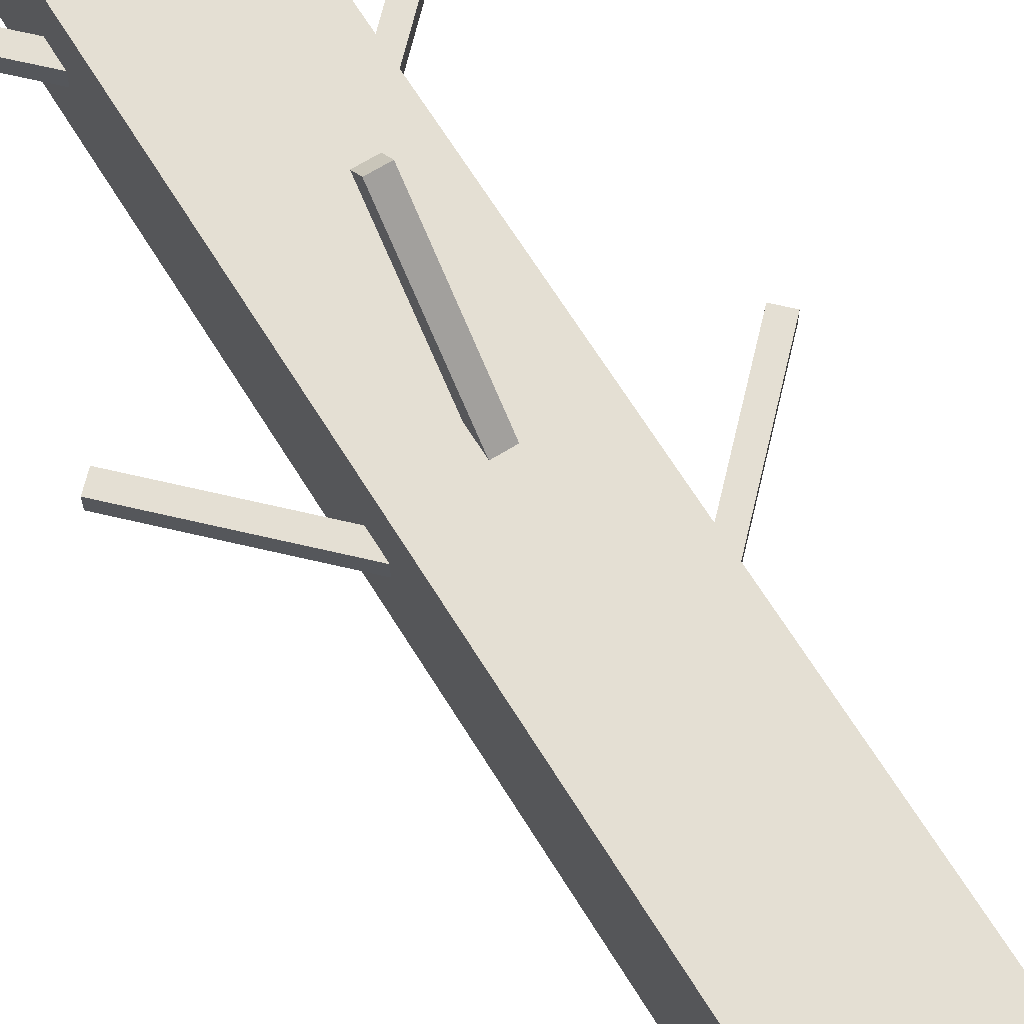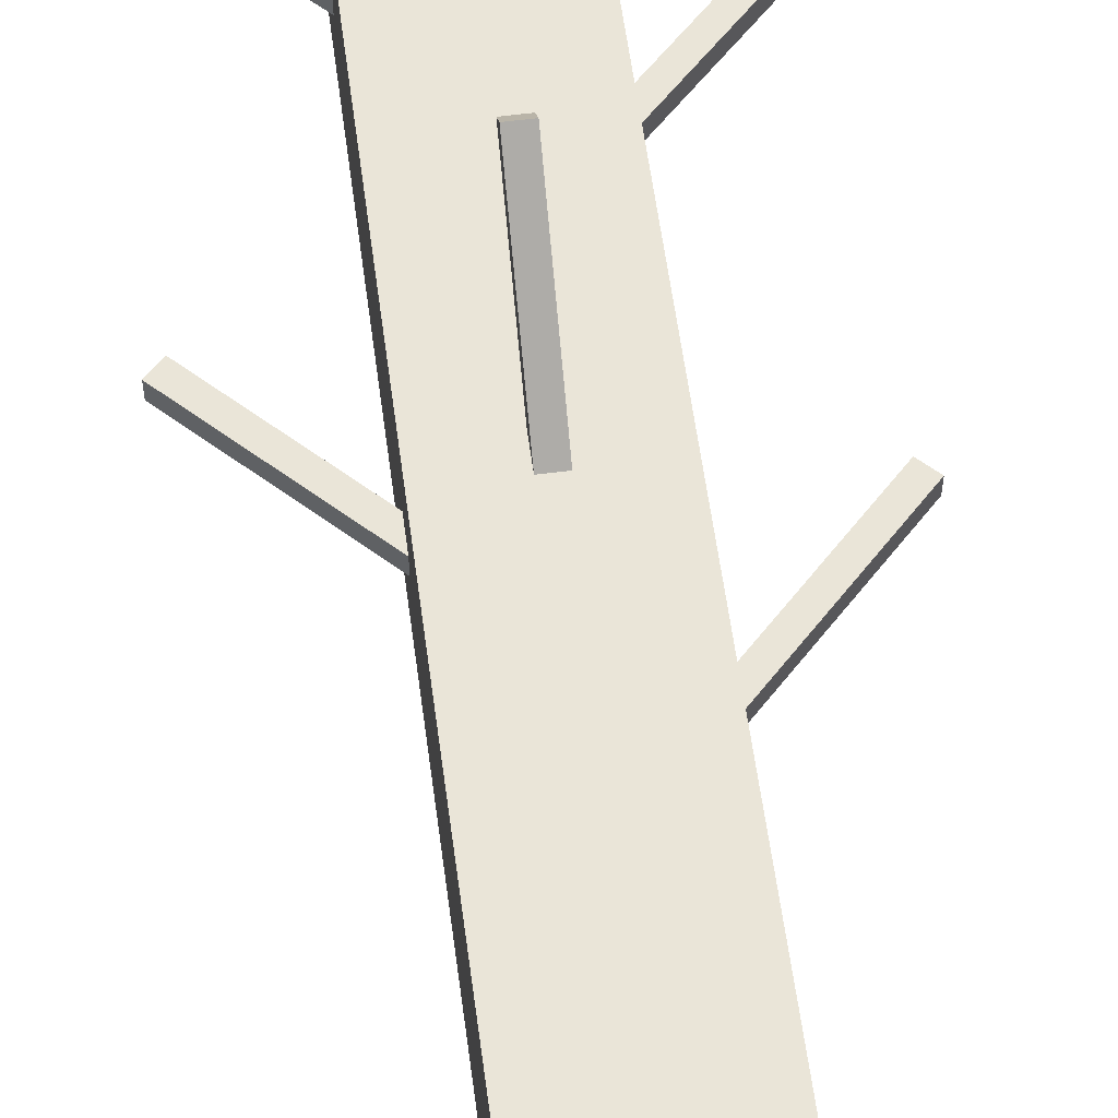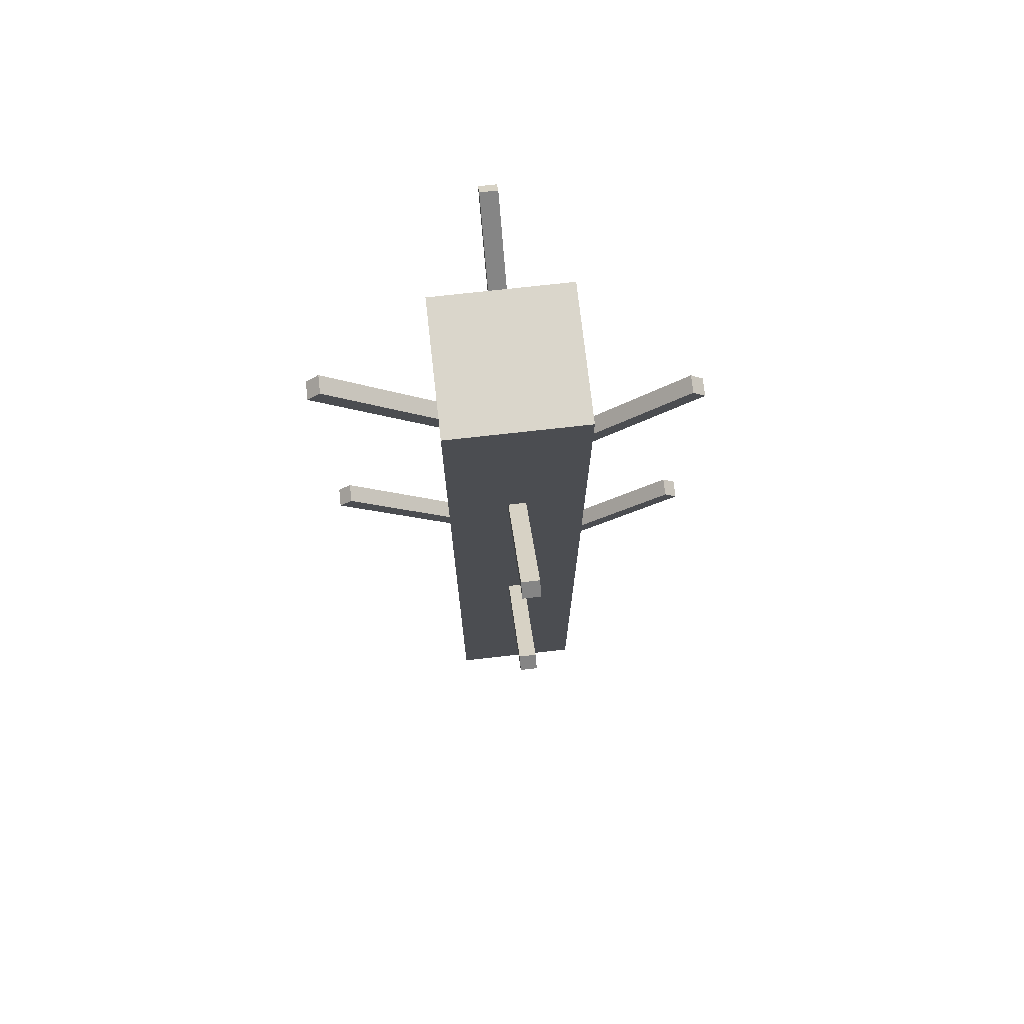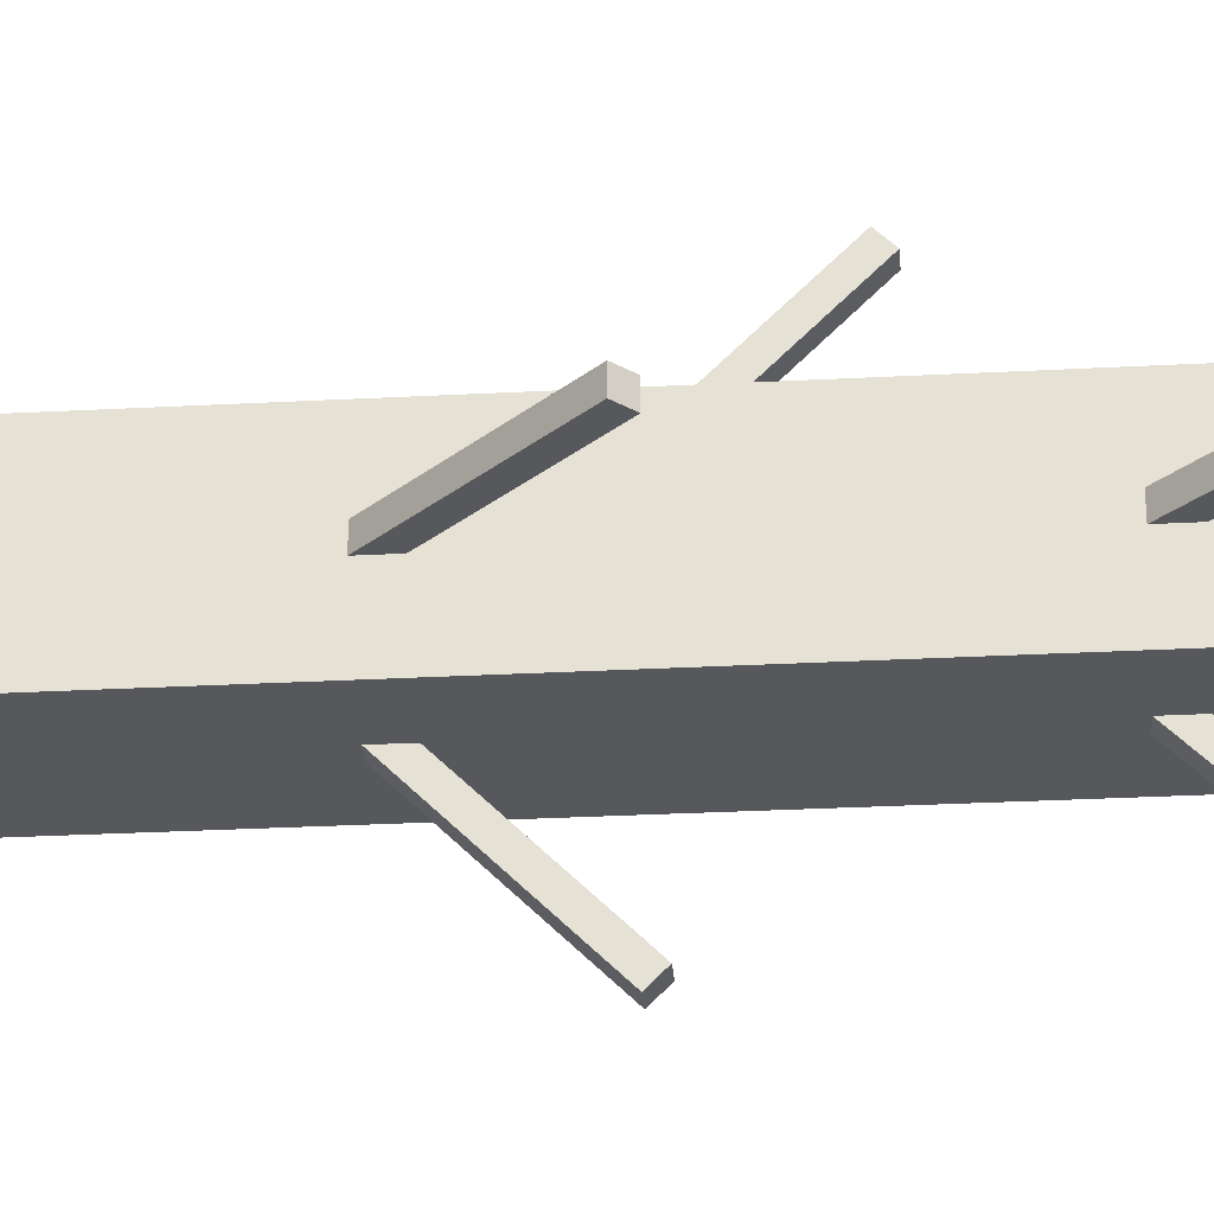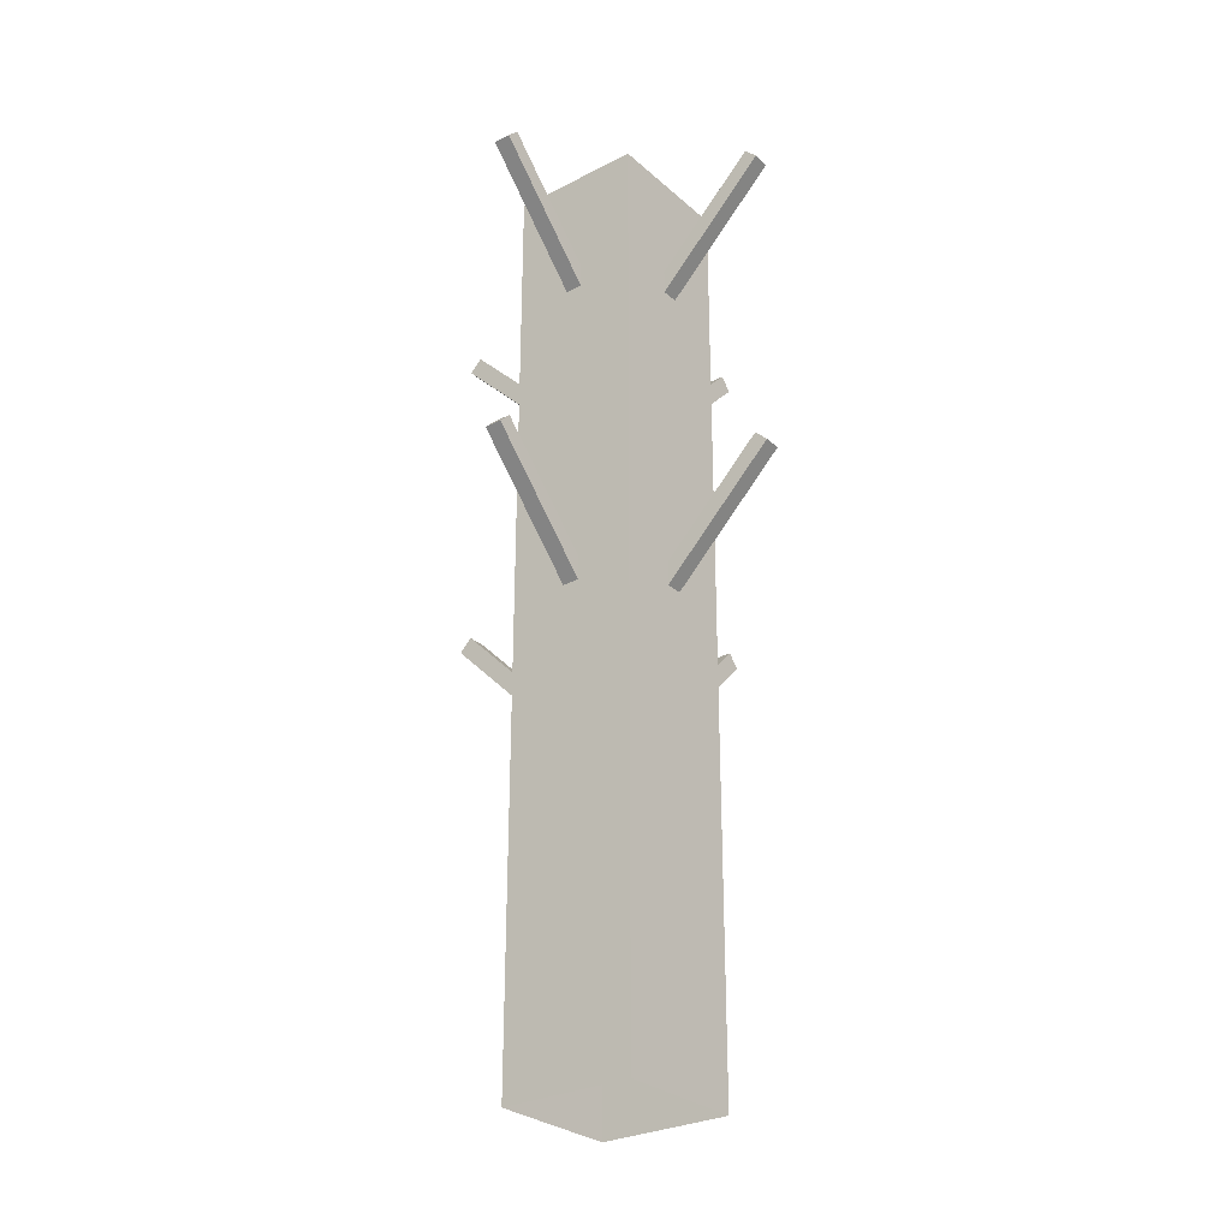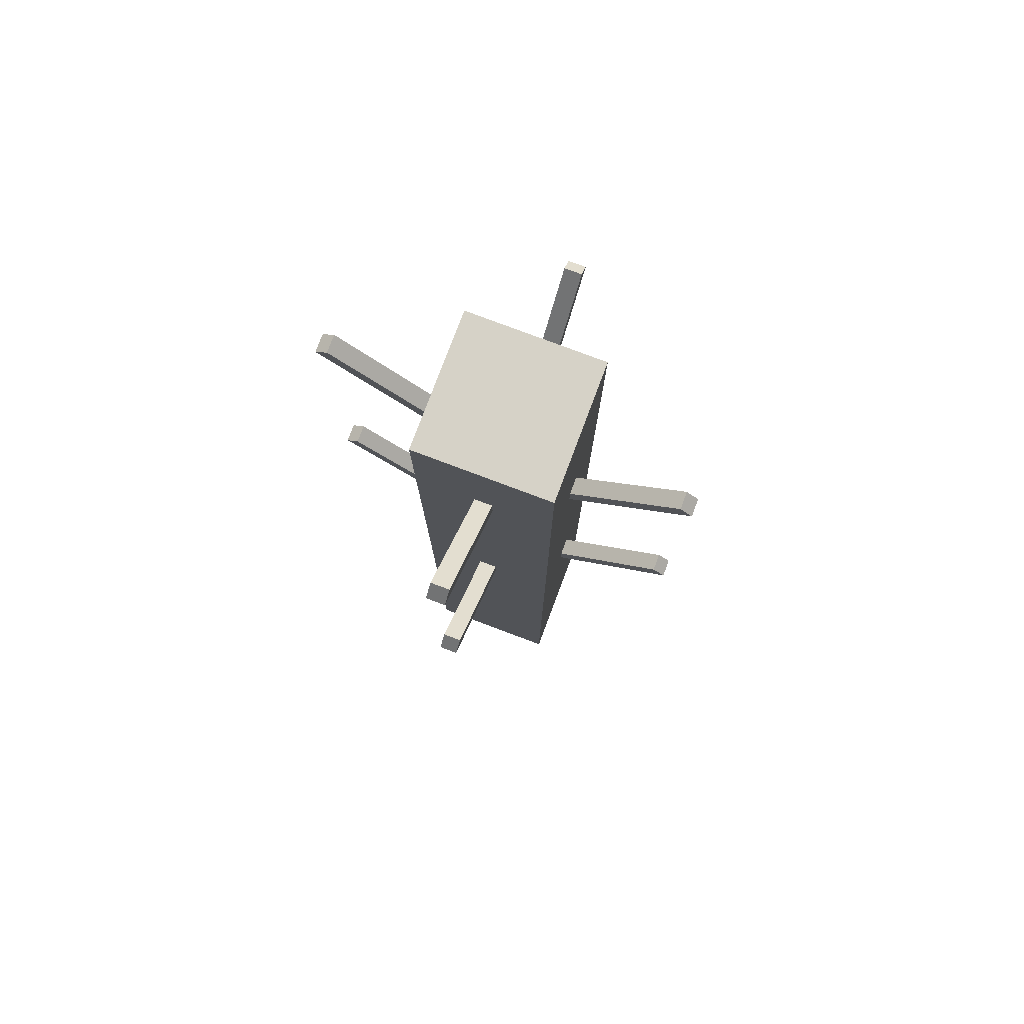
<metadata>
{"format":"obj","ext":"obj","renderer":"f3d","projection":"perspective","resolution":1024,"background":"white","views":[{"elev":66.7,"azim":148.3,"up":"+Y"},{"elev":58.9,"azim":172.4,"up":"+Y"},{"elev":73.8,"azim":-96.4,"up":"+Z"},{"elev":-28.6,"azim":-85.4,"up":"+Y"},{"elev":-28.6,"azim":127.8,"up":"+Z"},{"elev":78.5,"azim":-159.4,"up":"+Z"}]}
</metadata>
<code>
g Bota_campaign4_tree_ burn_5
v 82.66 6.503 0.9162
v 81.66 6.503 7.916
v 81.66 6.503 0.9162
v 82.66 6.503 7.916
v 82.66 5.503 0.9162
v 82.66 6.503 7.916
v 82.66 6.503 0.9162
v 82.66 5.503 7.916
v 81.66 5.503 0.9162
v 82.66 5.503 7.916
v 82.66 5.503 0.9162
v 81.66 5.503 7.916
v 81.66 6.503 0.9162
v 81.66 5.503 7.916
v 81.66 5.503 0.9162
v 81.66 6.503 7.916
v 82.66 5.503 7.916
v 81.66 6.503 7.916
v 82.66 6.503 7.916
v 81.66 5.503 7.916
v 82.22 5.688 3.631
v 82.09 7.346 5.289
v 82.09 5.688 3.631
v 82.22 7.346 5.289
v 82.22 7.254 5.381
v 82.22 5.688 3.631
v 82.22 5.596 3.723
v 82.22 7.346 5.289
v 82.09 5.596 3.723
v 82.22 7.254 5.381
v 82.22 5.596 3.723
v 82.09 7.254 5.381
v 82.09 7.254 5.381
v 82.09 5.688 3.631
v 82.09 7.346 5.289
v 82.09 5.596 3.723
v 82.22 7.254 5.381
v 82.09 7.346 5.289
v 82.22 7.346 5.289
v 82.09 7.254 5.381
v 82.22 5.688 6.091
v 82.09 7.346 7.749
v 82.09 5.688 6.091
v 82.22 7.346 7.749
v 82.22 5.596 6.183
v 82.22 7.346 7.749
v 82.22 5.688 6.091
v 82.22 7.254 7.841
v 82.09 5.596 6.183
v 82.22 7.254 7.841
v 82.22 5.596 6.183
v 82.09 7.254 7.841
v 82.09 5.688 6.091
v 82.09 7.254 7.841
v 82.09 5.596 6.183
v 82.09 7.346 7.749
v 82.22 7.254 7.841
v 82.09 7.346 7.749
v 82.22 7.346 7.749
v 82.09 7.254 7.841
v 82.44 6.068 2.868
v 80.78 5.938 4.526
v 82.44 5.938 2.868
v 80.78 6.068 4.526
v 80.88 6.068 4.618
v 82.44 6.068 2.868
v 82.53 6.068 2.959
v 80.78 6.068 4.526
v 82.53 5.938 2.959
v 80.88 6.068 4.618
v 82.53 6.068 2.959
v 80.88 5.938 4.618
v 80.88 5.938 4.618
v 82.44 5.938 2.868
v 80.78 5.938 4.526
v 82.53 5.938 2.959
v 80.88 6.068 4.618
v 80.78 5.938 4.526
v 80.78 6.068 4.526
v 80.88 5.938 4.618
v 82.44 6.068 5.328
v 80.78 5.938 6.986
v 82.44 5.938 5.328
v 80.78 6.068 6.986
v 82.53 6.068 5.419
v 80.78 6.068 6.986
v 82.44 6.068 5.328
v 80.88 6.068 7.078
v 82.53 5.938 5.419
v 80.88 6.068 7.078
v 82.53 6.068 5.419
v 80.88 5.938 7.078
v 82.44 5.938 5.328
v 80.88 5.938 7.078
v 82.53 5.938 5.419
v 80.78 5.938 6.986
v 80.88 6.068 7.078
v 80.78 5.938 6.986
v 80.78 6.068 6.986
v 80.88 5.938 7.078
v 81.85 6.068 3.631
v 83.5 5.938 5.289
v 83.5 6.068 5.289
v 81.85 5.938 3.631
v 83.41 6.068 5.381
v 81.85 6.068 3.631
v 83.5 6.068 5.289
v 81.75 6.068 3.723
v 81.75 5.938 3.723
v 83.41 6.068 5.381
v 83.41 5.938 5.381
v 81.75 6.068 3.723
v 83.41 5.938 5.381
v 81.85 5.938 3.631
v 81.75 5.938 3.723
v 83.5 5.938 5.289
v 83.41 6.068 5.381
v 83.5 5.938 5.289
v 83.41 5.938 5.381
v 83.5 6.068 5.289
v 81.85 6.068 6.091
v 83.5 5.938 7.749
v 83.5 6.068 7.749
v 81.85 5.938 6.091
v 81.75 6.068 6.183
v 83.5 6.068 7.749
v 83.41 6.068 7.841
v 81.85 6.068 6.091
v 81.75 5.938 6.183
v 83.41 6.068 7.841
v 83.41 5.938 7.841
v 81.75 6.068 6.183
v 81.85 5.938 6.091
v 83.41 5.938 7.841
v 83.5 5.938 7.749
v 81.75 5.938 6.183
v 83.41 6.068 7.841
v 83.5 5.938 7.749
v 83.41 5.938 7.841
v 83.5 6.068 7.749
v 82.22 6.286 2.868
v 82.09 4.628 4.526
v 82.22 4.628 4.526
v 82.09 6.286 2.868
v 82.22 4.72 4.618
v 82.22 6.286 2.868
v 82.22 4.628 4.526
v 82.22 6.378 2.959
v 82.09 6.378 2.959
v 82.22 4.72 4.618
v 82.09 4.72 4.618
v 82.22 6.378 2.959
v 82.09 4.72 4.618
v 82.09 6.286 2.868
v 82.09 6.378 2.959
v 82.09 4.628 4.526
v 82.22 4.72 4.618
v 82.09 4.628 4.526
v 82.09 4.72 4.618
v 82.22 4.628 4.526
v 82.22 6.286 5.328
v 82.09 4.628 6.986
v 82.22 4.628 6.986
v 82.09 6.286 5.328
v 82.22 6.378 5.419
v 82.22 4.628 6.986
v 82.22 4.72 7.078
v 82.22 6.286 5.328
v 82.09 6.378 5.419
v 82.22 4.72 7.078
v 82.09 4.72 7.078
v 82.22 6.378 5.419
v 82.09 6.286 5.328
v 82.09 4.72 7.078
v 82.09 4.628 6.986
v 82.09 6.378 5.419
v 82.22 4.72 7.078
v 82.09 4.628 6.986
v 82.09 4.72 7.078
v 82.22 4.628 6.986
g Bota_campaign4_tree_ burn_5_0
f 3 2 1
f 4 1 2
f 7 6 5
f 8 5 6
f 11 10 9
f 12 9 10
f 15 14 13
f 16 13 14
f 19 18 17
f 20 17 18
f 23 22 21
f 24 21 22
f 27 26 25
f 28 25 26
f 31 30 29
f 32 29 30
f 35 34 33
f 36 33 34
f 39 38 37
f 40 37 38
f 43 42 41
f 44 41 42
f 47 46 45
f 48 45 46
f 51 50 49
f 52 49 50
f 55 54 53
f 56 53 54
f 59 58 57
f 60 57 58
f 63 62 61
f 64 61 62
f 67 66 65
f 68 65 66
f 71 70 69
f 72 69 70
f 75 74 73
f 76 73 74
f 79 78 77
f 80 77 78
f 83 82 81
f 84 81 82
f 87 86 85
f 88 85 86
f 91 90 89
f 92 89 90
f 95 94 93
f 96 93 94
f 99 98 97
f 100 97 98
f 103 102 101
f 104 101 102
f 107 106 105
f 108 105 106
f 111 110 109
f 112 109 110
f 115 114 113
f 116 113 114
f 119 118 117
f 120 117 118
f 123 122 121
f 124 121 122
f 127 126 125
f 128 125 126
f 131 130 129
f 132 129 130
f 135 134 133
f 136 133 134
f 139 138 137
f 140 137 138
f 143 142 141
f 144 141 142
f 147 146 145
f 148 145 146
f 151 150 149
f 152 149 150
f 155 154 153
f 156 153 154
f 159 158 157
f 160 157 158
f 163 162 161
f 164 161 162
f 167 166 165
f 168 165 166
f 171 170 169
f 172 169 170
f 175 174 173
f 176 173 174
f 179 178 177
f 180 177 178

</code>
